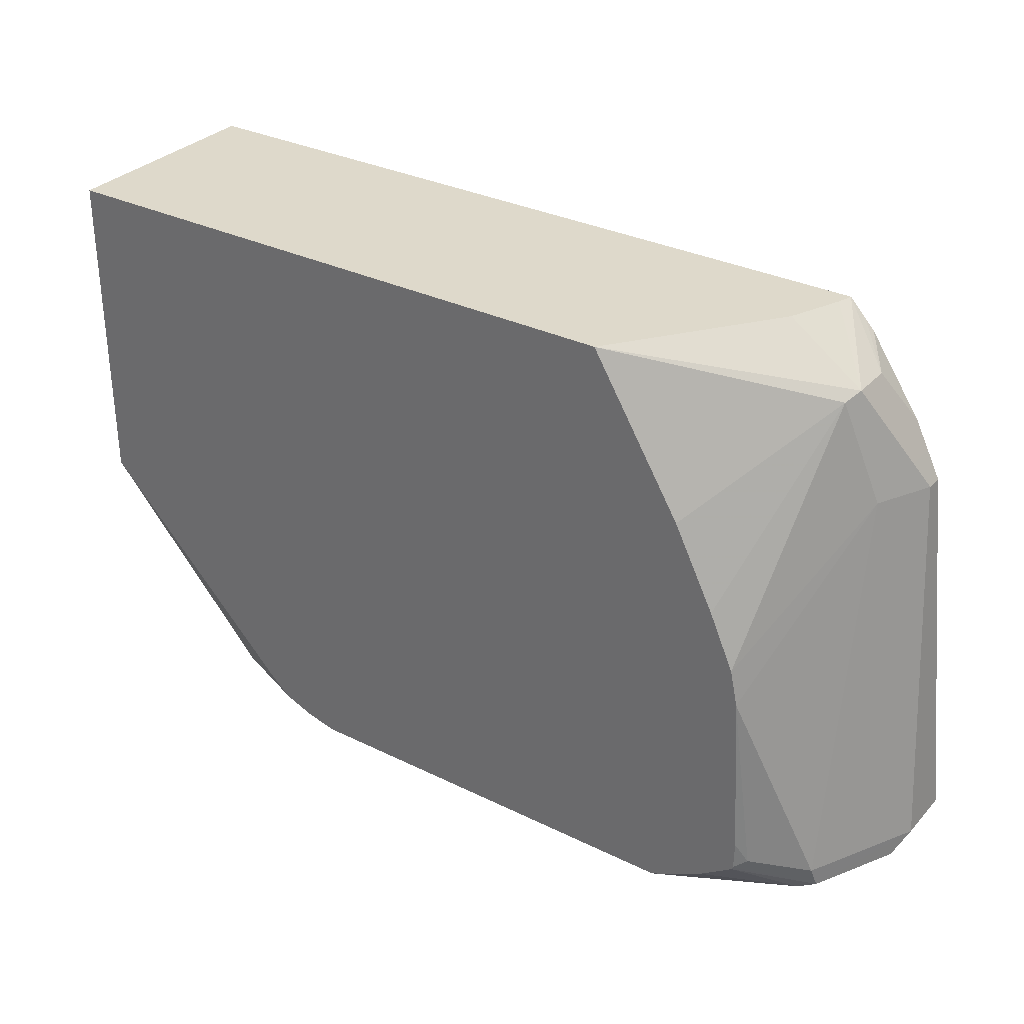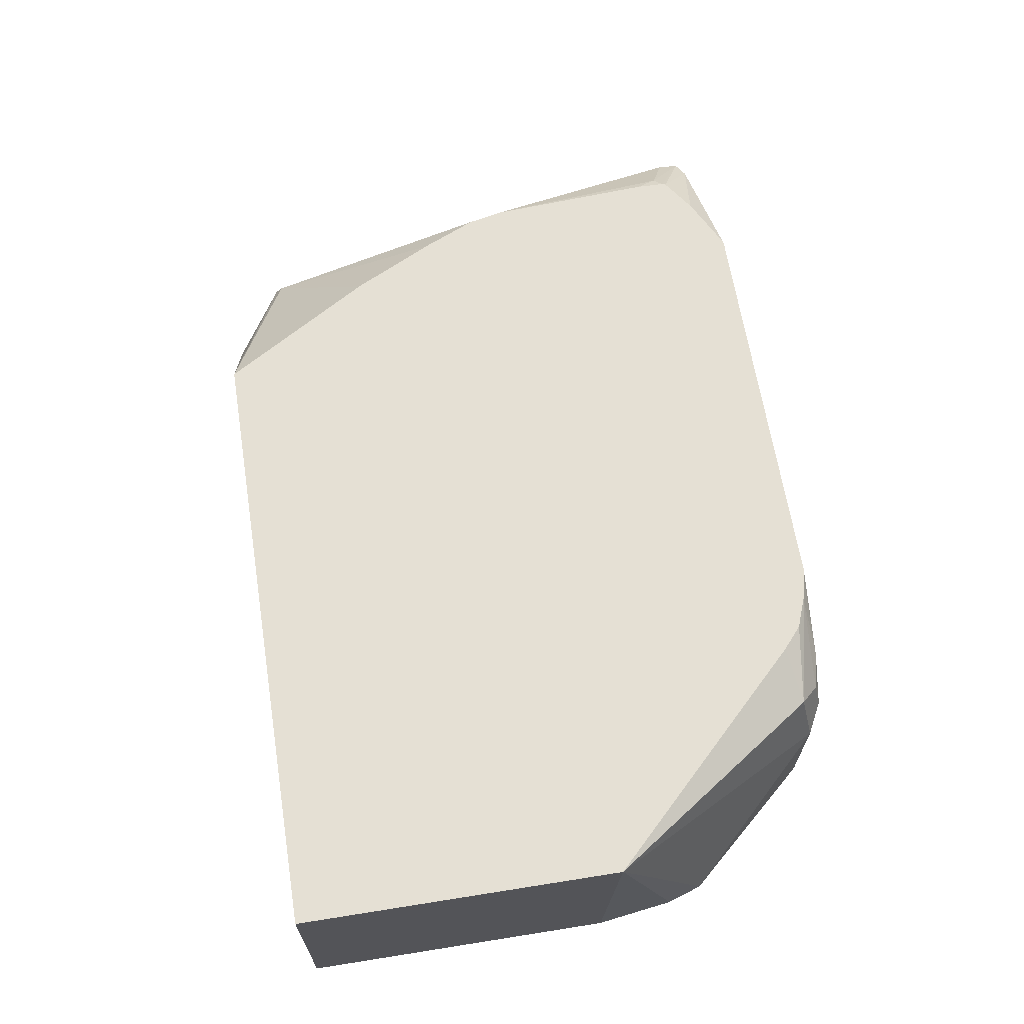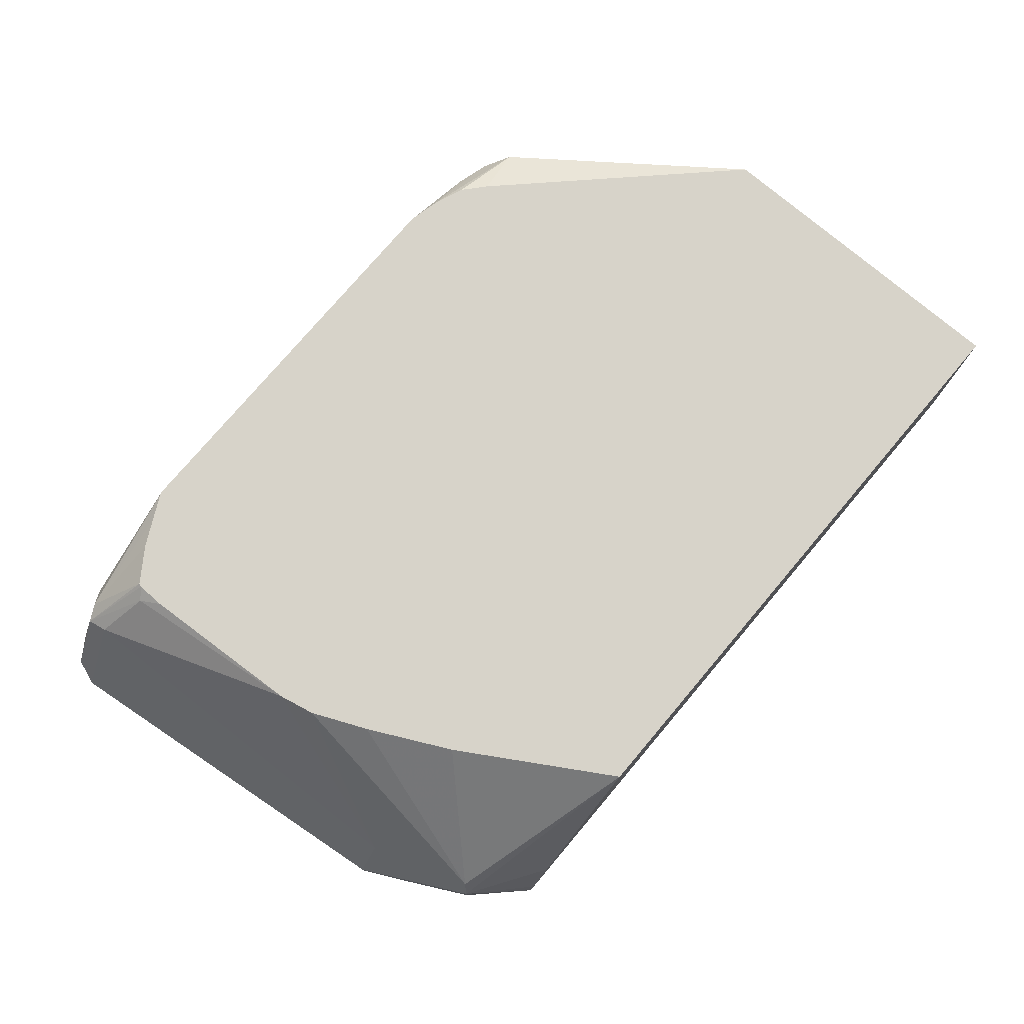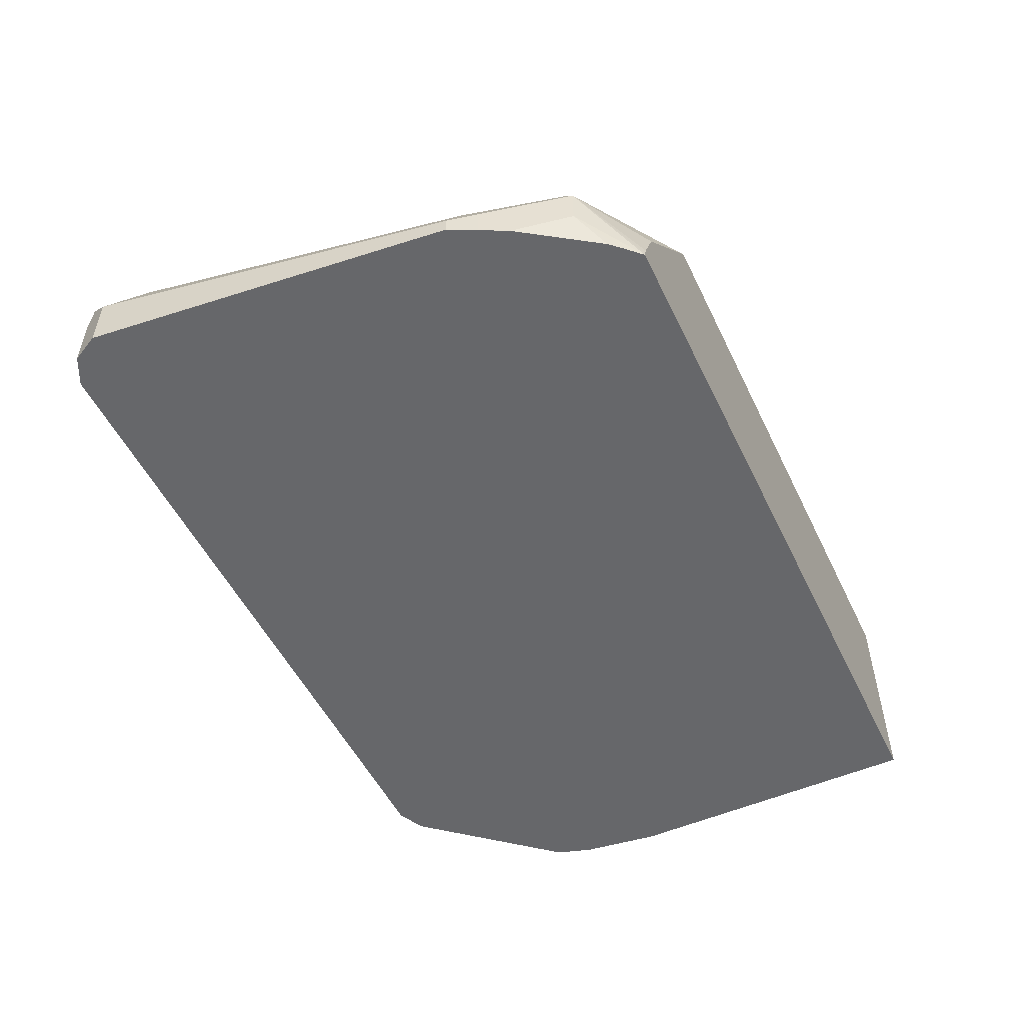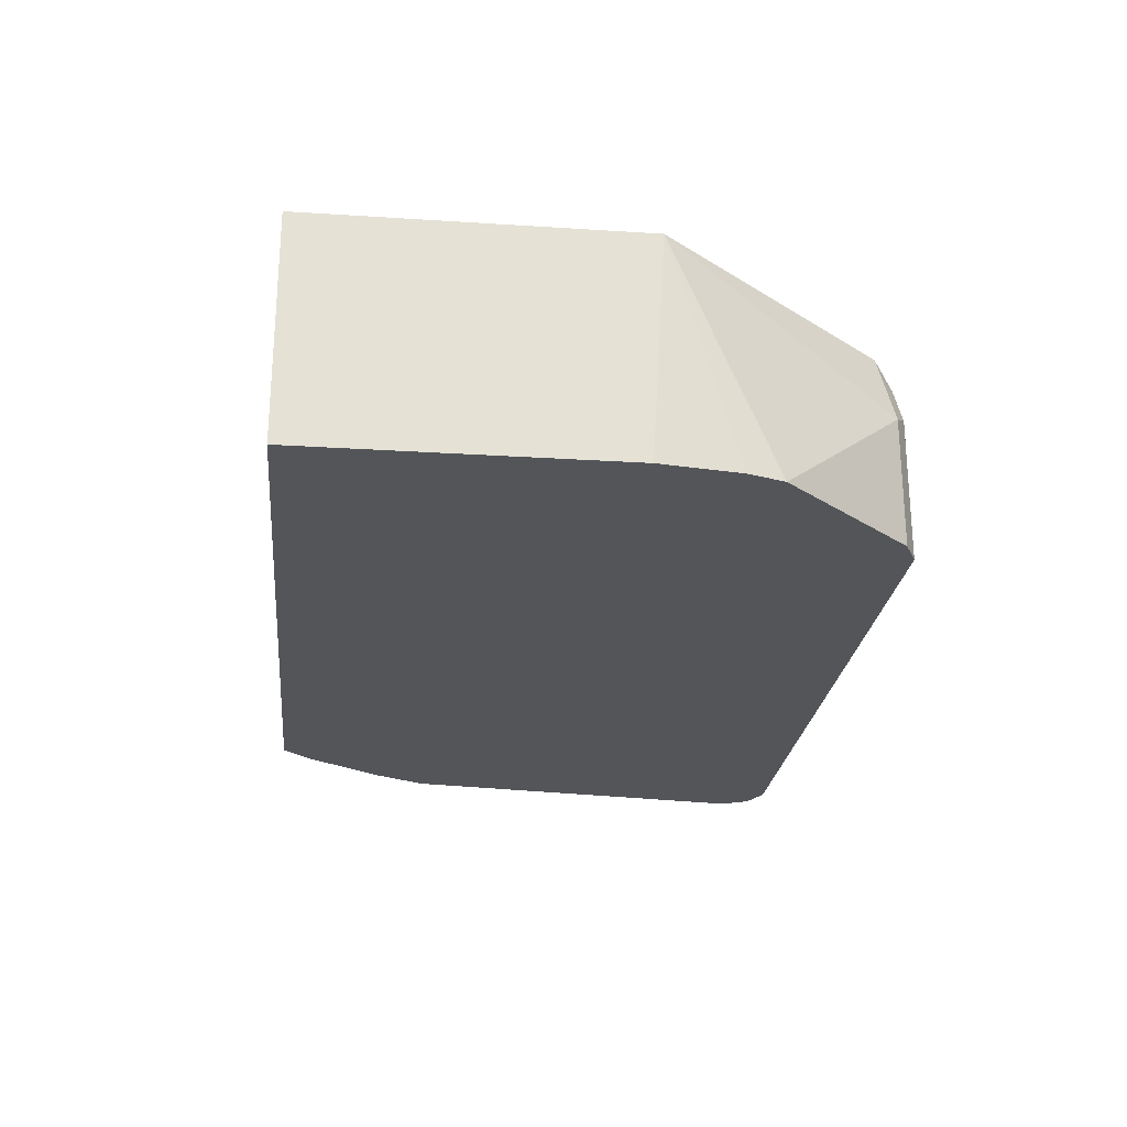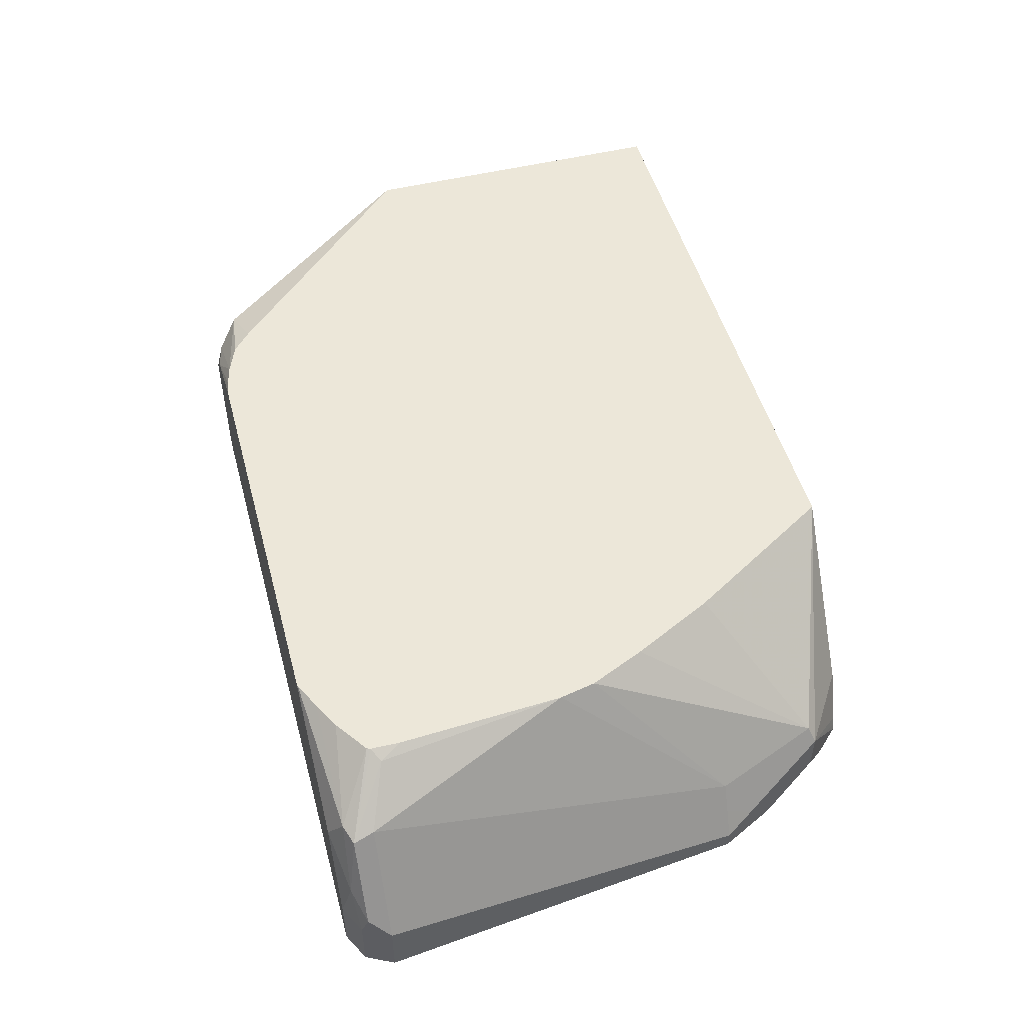
<metadata>
{"format":"obj","ext":"obj","renderer":"f3d","projection":"perspective","resolution":1024,"background":"white","views":[{"elev":31.8,"azim":34.7,"up":"+Y"},{"elev":65.2,"azim":-99.1,"up":"+Z"},{"elev":76.3,"azim":130.2,"up":"+Z"},{"elev":-52.1,"azim":115.4,"up":"+Z"},{"elev":-24.0,"azim":-96.1,"up":"+Z"},{"elev":50.2,"azim":74.9,"up":"+Z"}]}
</metadata>
<code>
v 0.07176 -0.5559 0.3048
v 0.07474 -0.5529 0.3198
v 0.06577 -0.5439 0.3287
v 0.05978 -0.5499 0.2989
v 0.06133 -0.5507 0.2435
v 0.07176 -0.5559 0.2435
v 0.08969 -0.5559 0.3228
v 0.111 -0.5525 0.3395
v 0.09807 -0.5475 0.3395
v 0.08853 -0.5391 0.3395
v -0.0001806 -0.4479 0.3395
v 0.009556 -0.4922 0.2435
v 0.05978 -0.5499 0.2435
v 0.3765 -0.5559 0.2435
v 0.1198 -0.5547 0.3395
v 0.1255 -0.5559 0.3395
v -0.0001806 -0.3067 0.3395
v -0.0001806 -0.4423 0.2435
v 0.004456 -0.4766 0.2435
v 0.3815 -0.5534 0.2435
v 0.3765 -0.5559 0.269
v 0.3048 -0.5559 0.3395
v -0.0001806 -0.3067 0.2435
v 0.269 -0.3067 0.3395
v 0.3885 -0.5499 0.2435
v 0.3885 -0.5499 0.269
v 0.3788 -0.5514 0.2869
v 0.3586 -0.5559 0.3048
v 0.3061 -0.5556 0.3395
v 0.3302 -0.3067 0.2435
v 0.3087 -0.3727 0.3395
v 0.3496 -0.3317 0.2824
v 0.3526 -0.3288 0.2749
v 0.3187 -0.3067 0.2728
v 0.391 -0.5449 0.2435
v 0.3945 -0.5379 0.269
v 0.39 -0.5469 0.2779
v 0.372 -0.5469 0.3138
v 0.3646 -0.5499 0.3168
v 0.3173 -0.55 0.3395
v 0.3295 -0.3067 0.2458
v 0.3526 -0.3288 0.257
v 0.3374 -0.3142 0.2435
v 0.3266 -0.4085 0.3395
v 0.3526 -0.3407 0.2809
v 0.3373 -0.4327 0.3395
v 0.3282 -0.3067 0.2502
v 0.3706 -0.3646 0.257
v 0.3945 -0.5379 0.2435
v 0.3765 -0.3766 0.251
v 0.3706 -0.3766 0.263
v 0.3706 -0.5379 0.3168
v 0.3496 -0.529 0.3362
v 0.3446 -0.5323 0.3395
v 0.3441 -0.5338 0.3395
v 0.3293 -0.5439 0.3395
v 0.3415 -0.3187 0.2435
v 0.3706 -0.3646 0.2435
v 0.3646 -0.3527 0.2435
v 0.3646 -0.3766 0.2749
v 0.3407 -0.4483 0.3395
v 0.3728 -0.369 0.2435
v 0.3765 -0.3766 0.2435
v 0.3449 -0.52 0.3395
f 28 39 29
f 29 39 40
f 30 41 33
f 30 33 42
f 30 42 43
f 32 45 33
f 32 44 46
f 32 46 45
f 27 39 28
f 33 47 34
f 33 41 47
f 31 44 32
f 27 38 39
f 22 28 29
f 26 37 27
f 26 36 37
f 26 35 36
f 25 35 26
f 24 33 34
f 24 32 33
f 24 31 32
f 21 27 28
f 21 26 27
f 20 25 26
f 17 30 23
f 33 45 51
f 17 41 30
f 27 37 38
f 33 51 48
f 45 46 60
f 33 58 42
f 17 47 41
f 53 64 54
f 53 61 64
f 52 61 53
f 52 60 61
f 51 60 52
f 50 63 62
f 48 62 58
f 48 50 62
f 48 51 50
f 46 61 60
f 45 60 51
f 42 59 57
f 33 48 58
f 42 58 59
f 39 56 40
f 39 55 56
f 38 55 39
f 38 54 55
f 38 53 54
f 38 52 53
f 36 52 38
f 36 51 52
f 36 50 51
f 36 63 50
f 36 49 63
f 36 38 37
f 35 49 36
f 42 57 43
f 17 34 47
f 20 26 21
f 14 20 21
f 5 57 59
f 5 43 57
f 5 30 43
f 5 23 30
f 5 18 23
f 5 19 18
f 5 12 19
f 5 13 12
f 4 13 5
f 4 12 13
f 4 11 12
f 3 11 4
f 3 10 11
f 5 59 58
f 3 9 10
f 2 8 3
f 2 7 8
f 1 7 2
f 1 16 7
f 1 28 22
f 1 21 28
f 1 14 21
f 1 6 14
f 1 5 6
f 1 4 5
f 1 3 4
f 1 2 3
f 17 24 34
f 3 8 9
f 5 58 62
f 1 22 16
f 5 63 49
f 11 19 12
f 5 62 63
f 11 18 19
f 11 23 18
f 11 17 23
f 8 10 9
f 8 17 11
f 8 24 17
f 8 31 24
f 8 44 31
f 8 46 44
f 8 61 46
f 8 64 61
f 8 54 64
f 8 11 10
f 8 56 55
f 5 49 35
f 8 55 54
f 5 25 20
f 5 20 14
f 5 35 25
f 7 15 8
f 5 14 6
f 8 15 16
f 8 16 22
f 8 22 29
f 8 29 40
f 8 40 56
f 7 16 15

</code>
